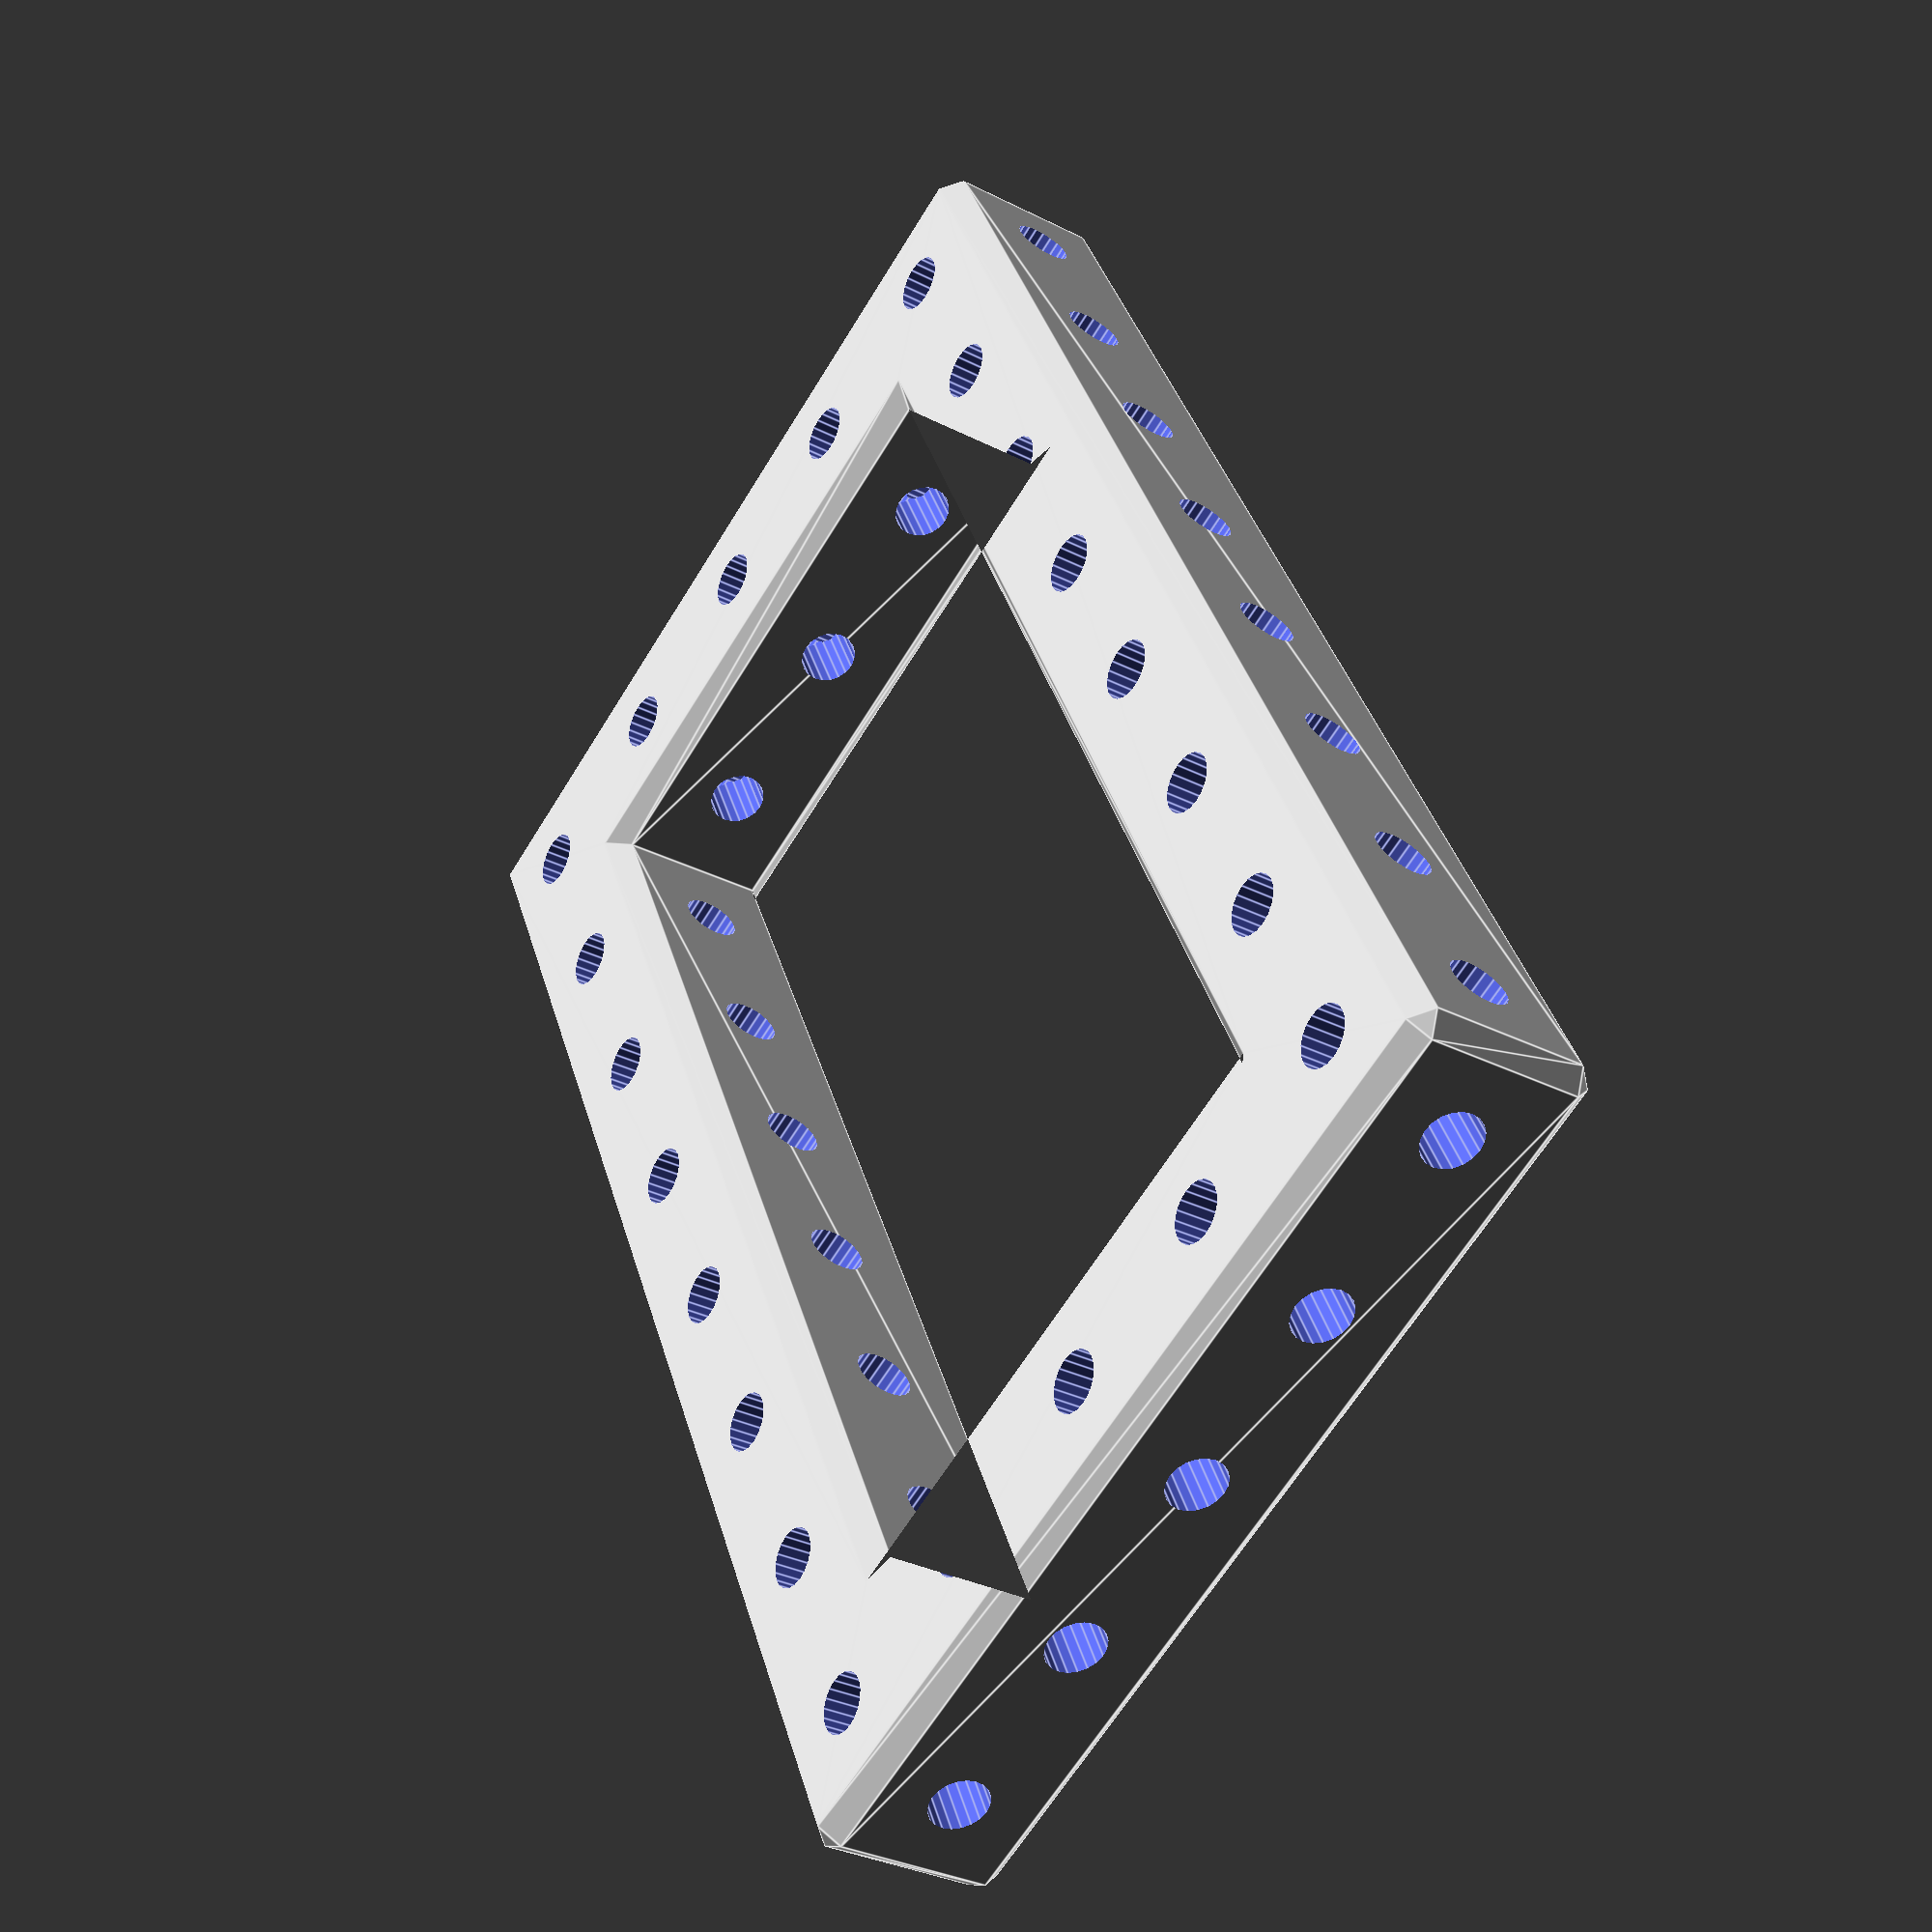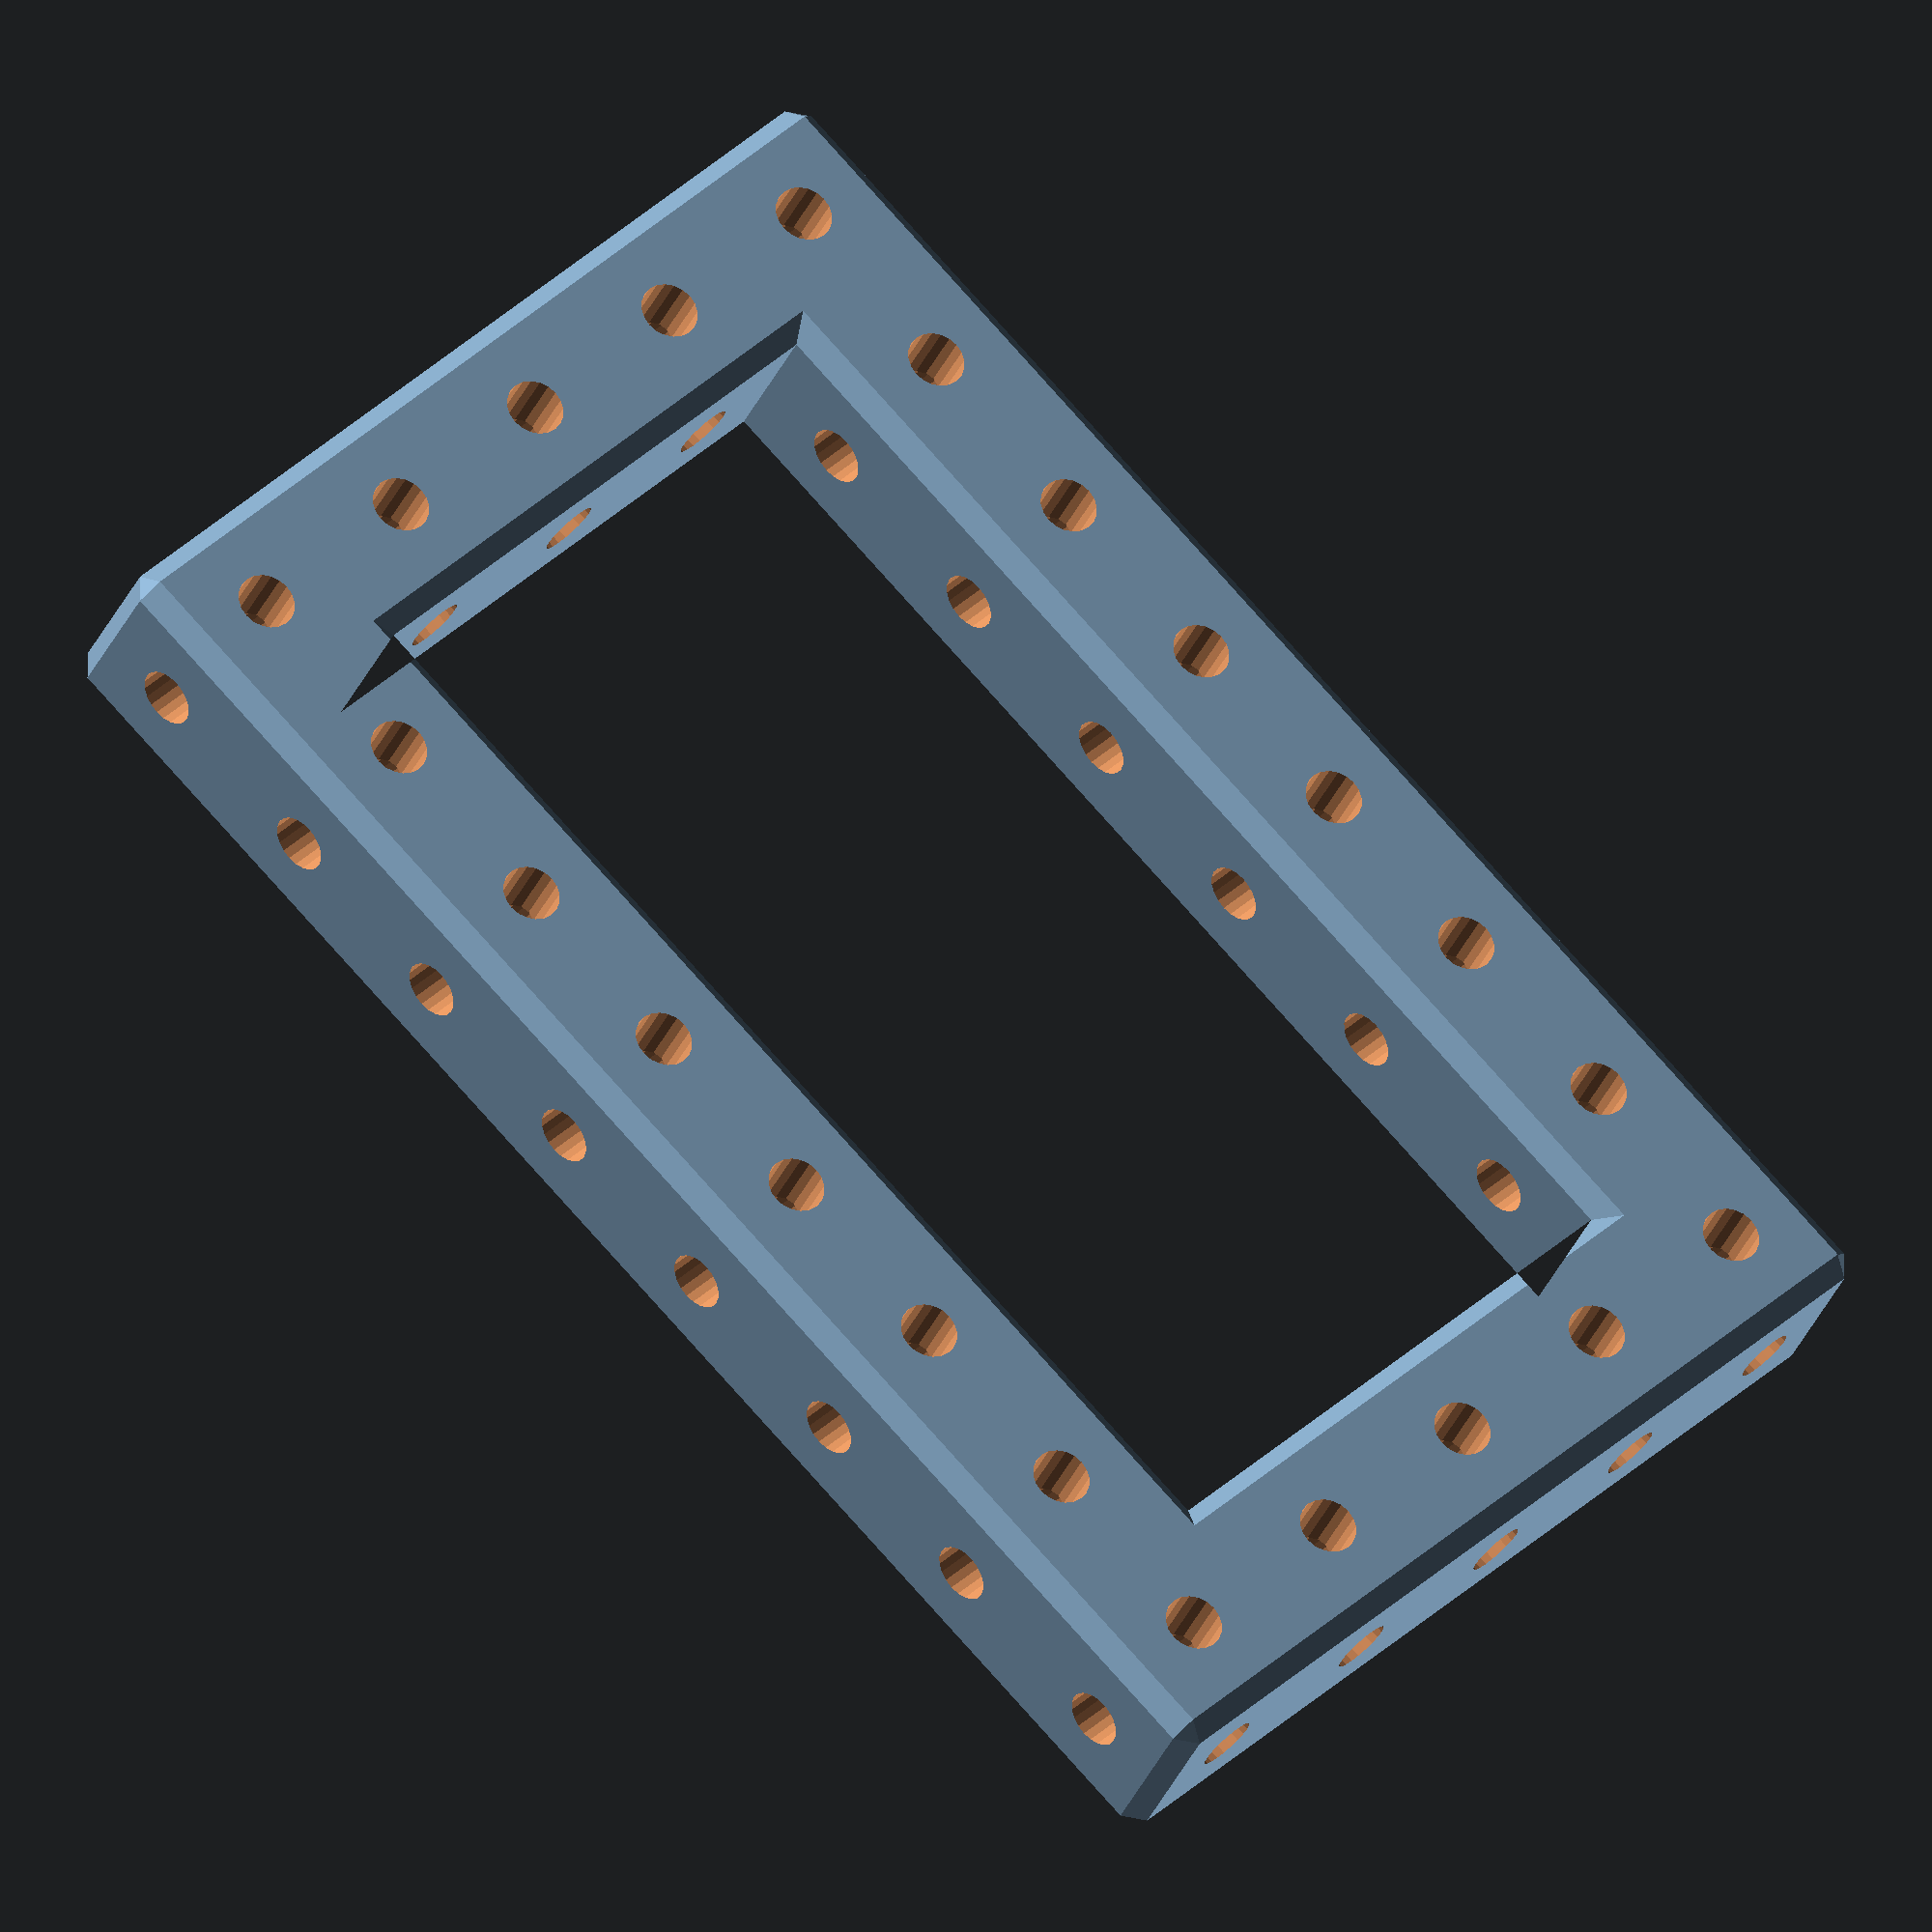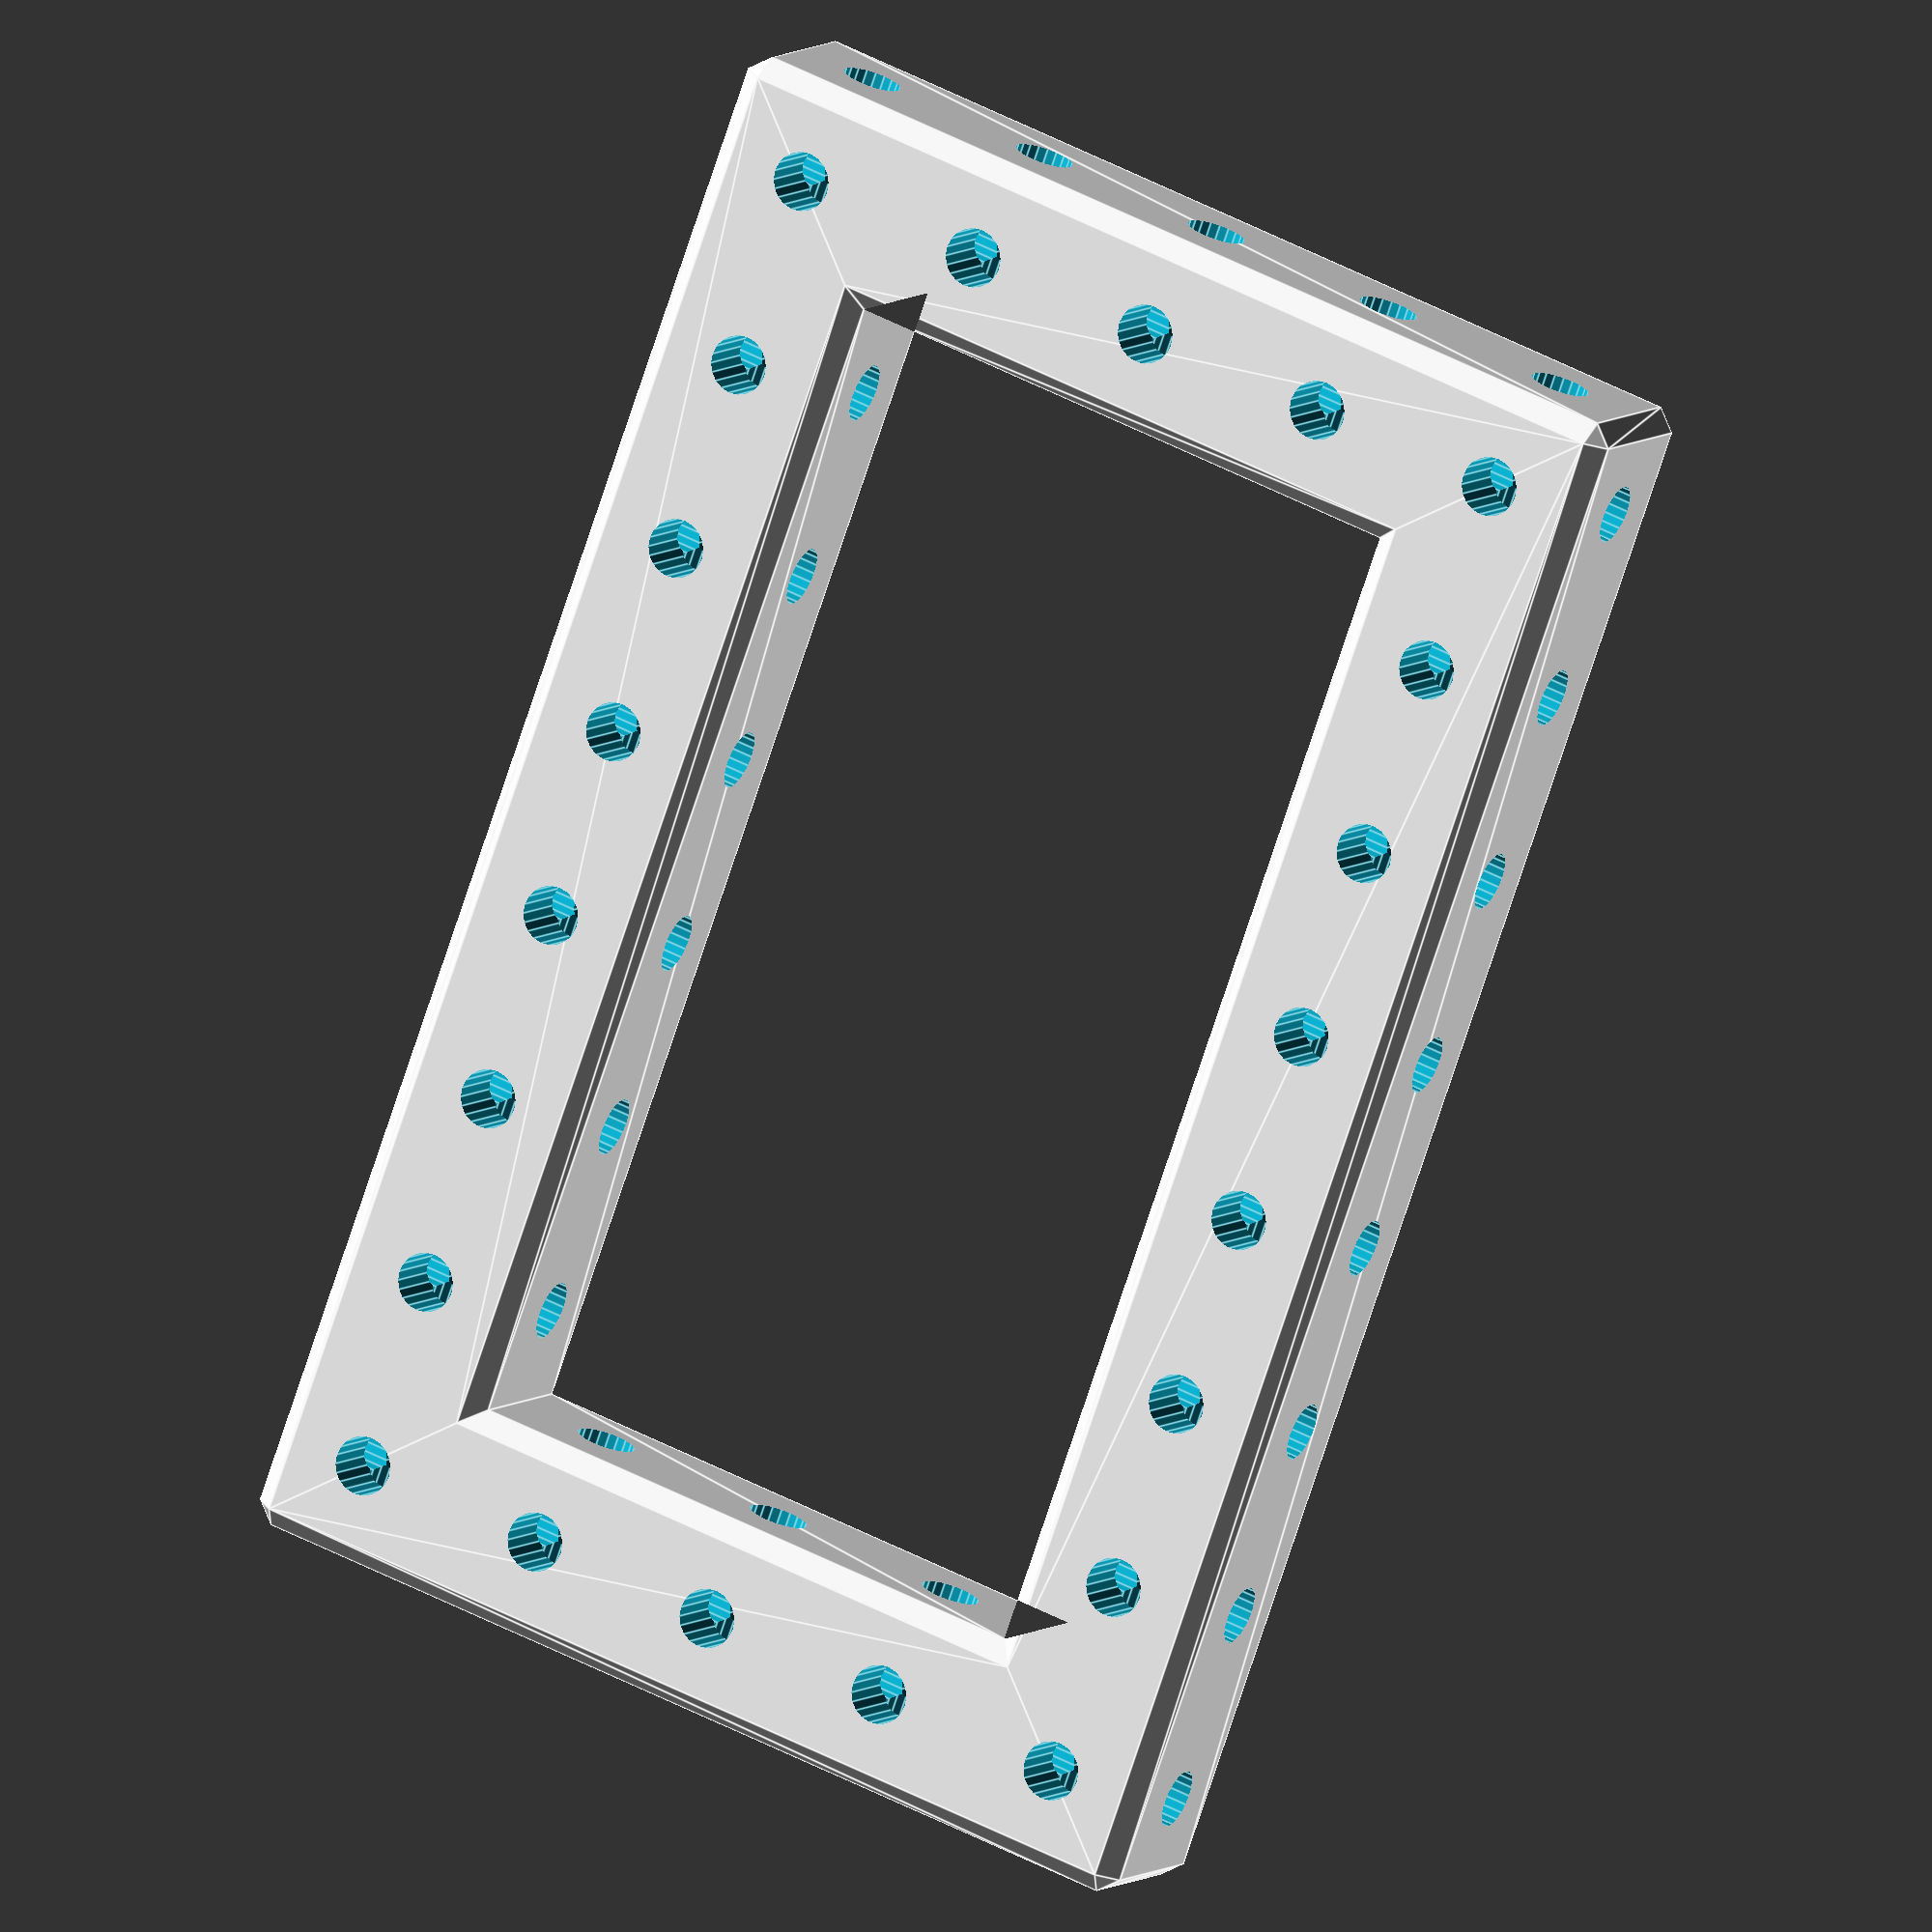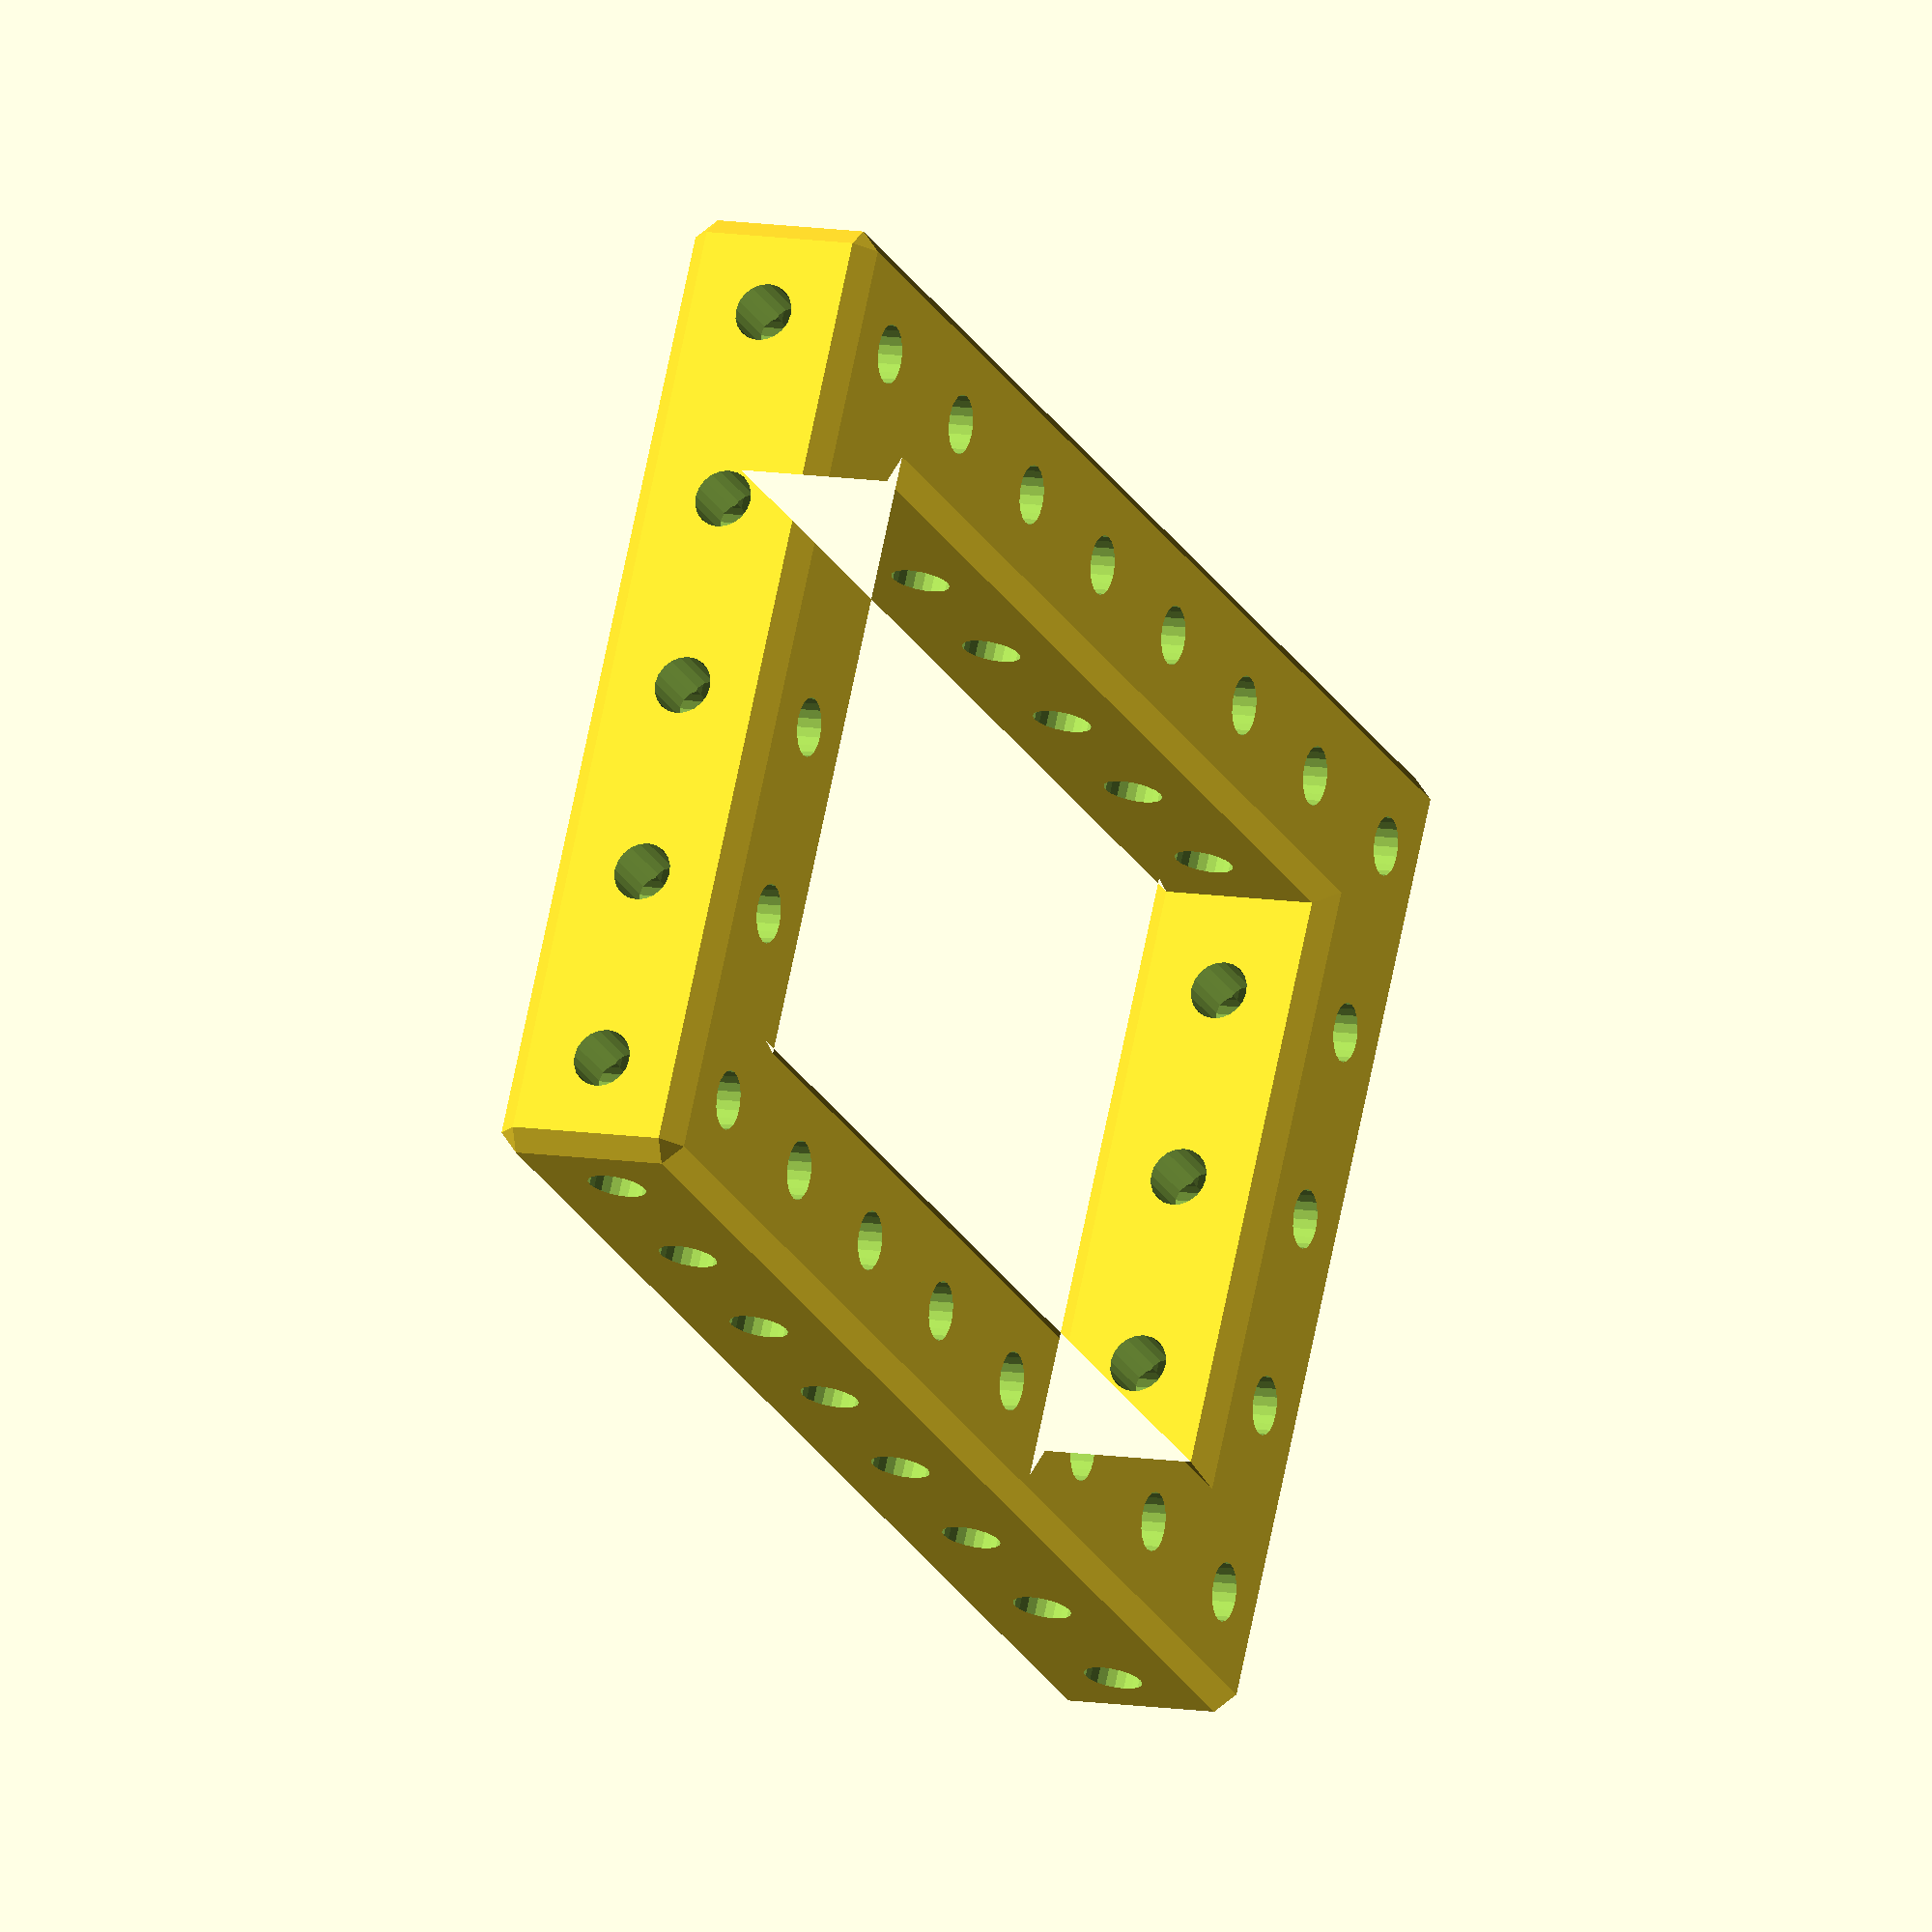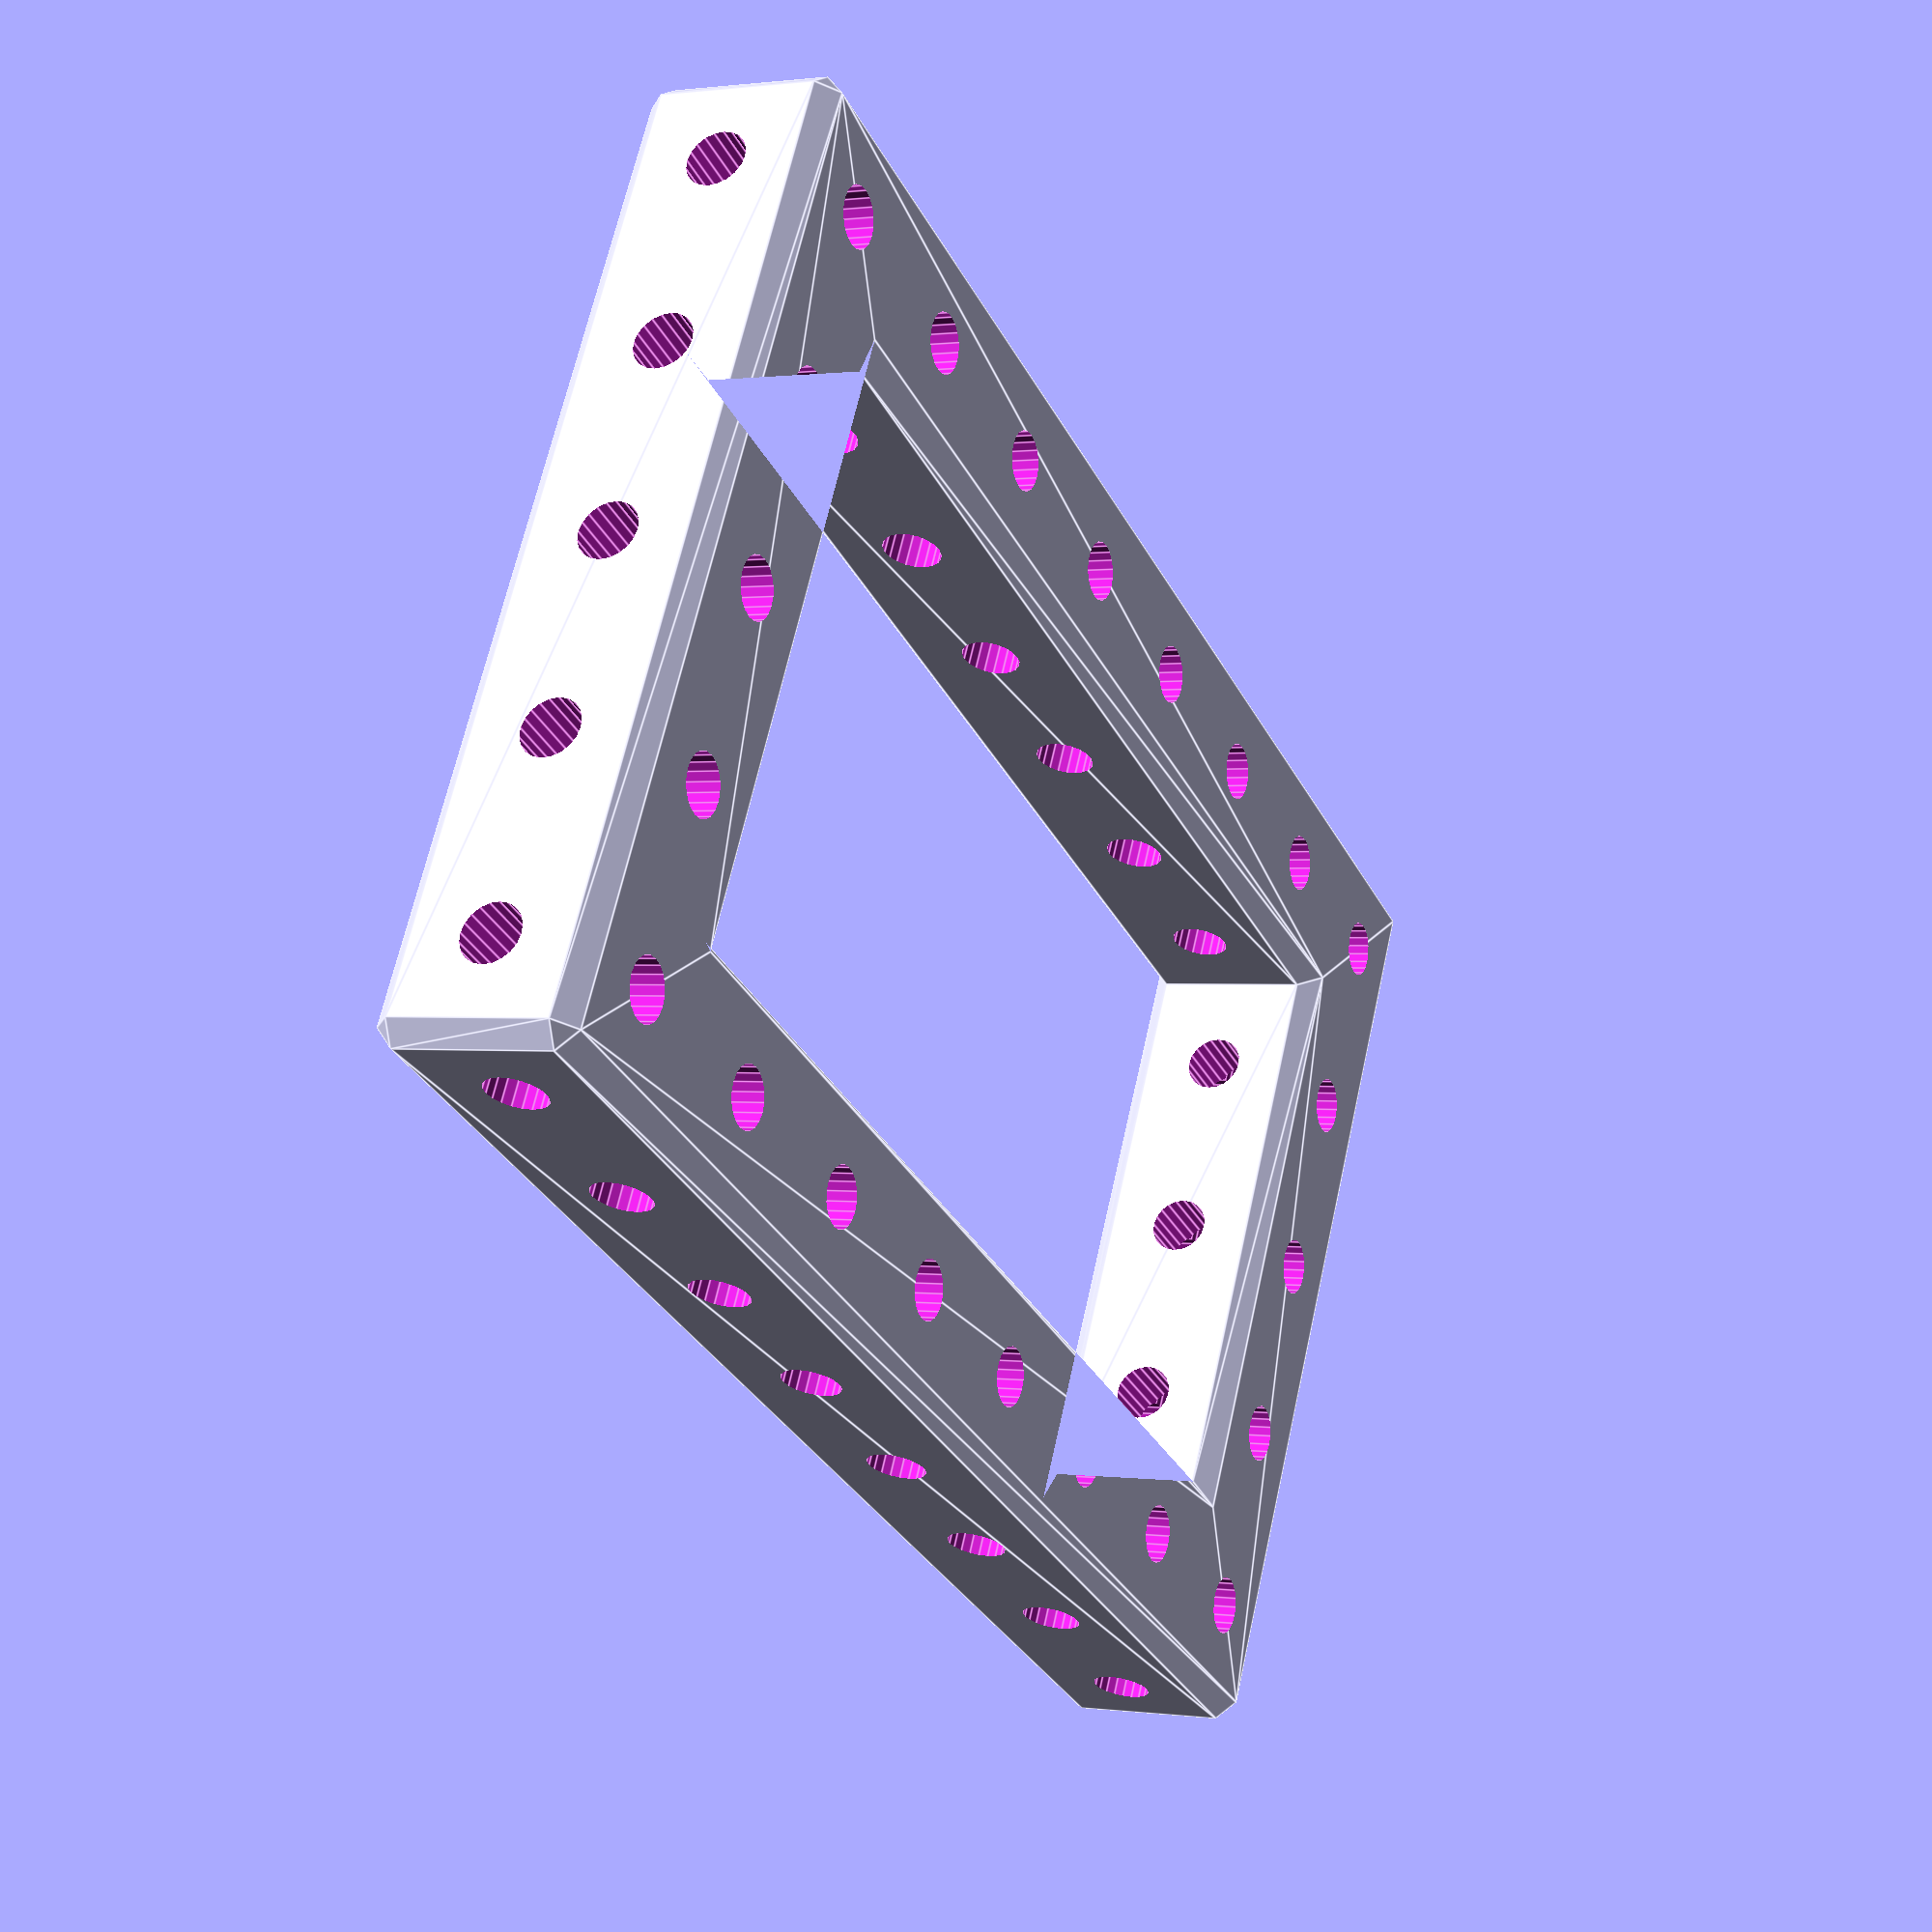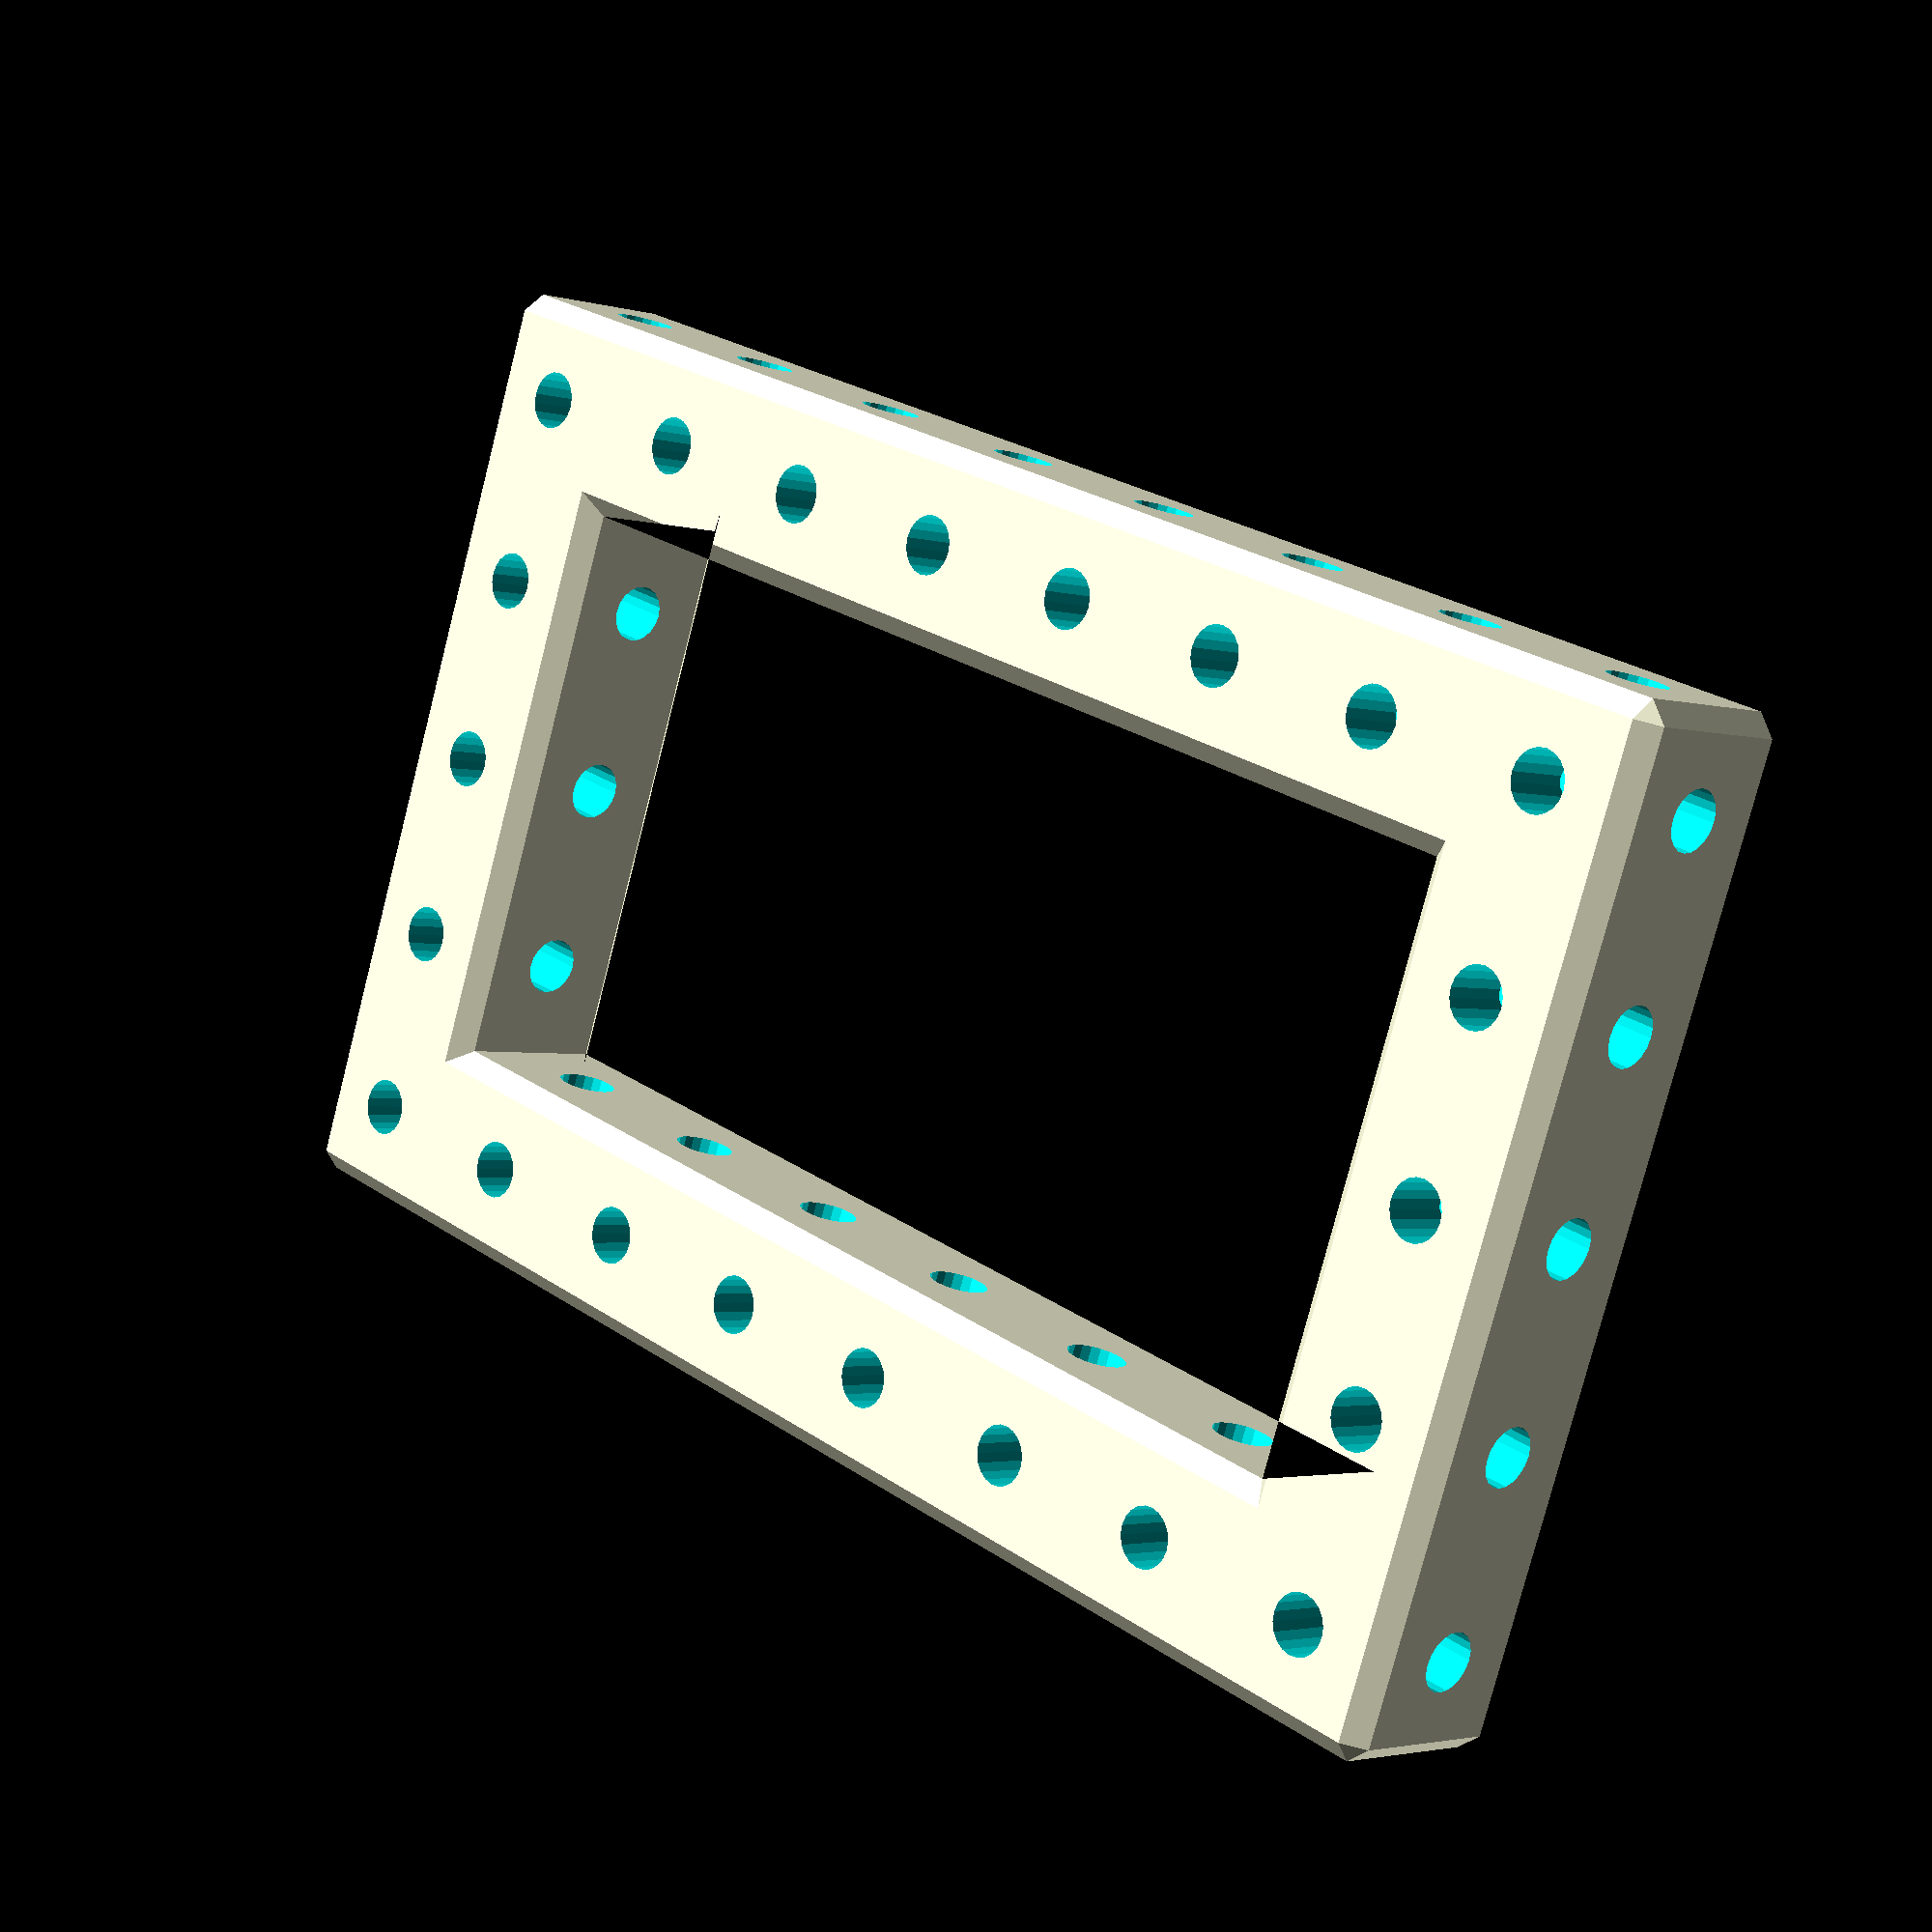
<openscad>


//EDITABLE PARAMETERS:

N = 8; // The number of 10mm length segments (and the number of holes) along the x-axis dimension.
M = 5; // same as above for y-axis dimension

HOLE_DIAMETER = 3.0; //Default 3.0 Nominal diameter of all through-holes. Adjustable to suit different printers, print settings, fasteners. 

NUT_THICKNESS = 2.5; // The nominal thickness of the nuts used in the rectangular nut pockets at the ends. Determines the shorter dimension of the rectangle that defines the pocket shape.

NUT_MIN_WIDTH = 5.5; // The inscribed diameter of the nuts used, or in other words the perpendicular distance between two opposite sides of the hexagon. Determines the longer dimension of the rectangle that defines the pocket shape.

NUT_MAX_WIDTH = 6.22; // The circumscribed diameter of the nuts used, or in other words the distance between two opposite corners of the hexagon. Determines the depth of the nut pocket, and therefore the alignment of the nut in line with the end holes.

CHAMFER = 1.0; // The length of the legs of the triangle that defines the edge chamfer profile.

DO_NUT_POCKETS = false; //set to true or false depending on whether nut pockets are desired.

//modules

module chamferFrame(dimensions,frameThickness,depth){
    //where dimensions is a vector e.g. [10,20,30], frameThickness specifies how many mm thick the outer frame is, and depth is the depth of the chamfer.
    
    f=2*depth;
    g=2*frameThickness;
    
    octaPoints = [ 
                    [1,0,0],
                    [0,1,0],
                    [-1,0,0],
                    [0,-1,0],
                    [0,0,1],
                    [0,0,-1]
                ];

    octaFaces = [   
                    [0,4,1],
                    [1,4,2],
                    [2,4,3],
                    [3,4,0],
                    [0,1,5],
                    [1,2,5],
                    [2,3,5],
                    [3,0,5] 
                ];
    translate([depth,depth,depth])
    minkowski(){
        difference(){
            cube([dimensions[0]-f,dimensions[1]-f,dimensions[2]-f]);
            translate([frameThickness-f,frameThickness-f,-10])
            cube([dimensions[0]-g+f,dimensions[1]-g+f,100]);
        }
        polyhedron(octaPoints*depth, octaFaces);
    }
}

//variables (derived and not to be edited)

h = 1;
bodyWidth = N * 10; 
bodyLength = M * 10; 
bodyHeight = h * 10;
bodyDims = [bodyWidth,bodyLength,bodyHeight];

// Part Generating Code

difference(){
    chamferFrame(bodyDims,10,1);
    
    for(i = [0:N-1]){ // hole pattern || to Z near XZ plane
        translate([5+10*i,5,0])
        cylinder(h=30,d=HOLE_DIAMETER,center=true,$fn=20);
    }
    
    for(i = [0:N-1]){ // hole pattern || to Z across from XZ plane
        translate([5+10*i,bodyLength-5,0])
        cylinder(h=30,d=HOLE_DIAMETER,center=true,$fn=20);
    }
    
    for(i = [0:M-3]){ // hole pattern || to Z near YZ plane
        translate([5,15+10*i,0])
        cylinder(h=30,d=HOLE_DIAMETER,center=true,$fn=20);
    }
    
    for(i = [0:M-3]){ // hole pattern || to Z across from YZ plane
        translate([bodyWidth-5,15+10*i,0])
        cylinder(h=30,d=HOLE_DIAMETER,center=true,$fn=20);
    }
    
    for(i = [0:N-1]){ // hole pattern || to Y axis
        translate([5+10*i,0,5]){
            rotate(90,[1,0,0]){
                cylinder(h=bodyLength*3,d=HOLE_DIAMETER,center=true,$fn=20);
            }
        }
    }
    for(i = [0:M-1]){ // hole pattern || to X axis
        translate([0,5+10*i,5]){
            rotate(90,[0,1,0]){
                cylinder(h=bodyWidth*3,d=HOLE_DIAMETER,center=true,$fn=20);
            }
        }
    }
    if(DO_NUT_POCKETS ==true){
        translate([5-(NUT_MIN_WIDTH / 2),10-(NUT_THICKNESS / 2),5-(NUT_MAX_WIDTH / 2)]){
            cube([NUT_MIN_WIDTH,NUT_THICKNESS,9],center = false);
        }
        translate([5-(NUT_MIN_WIDTH / 2),10-(NUT_THICKNESS / 2)+bodyLength - 20,5-(NUT_MAX_WIDTH / 2)]){
            cube([NUT_MIN_WIDTH,NUT_THICKNESS,9],center = false);
        }
        translate([5-(NUT_MIN_WIDTH / 2) + bodyWidth - 10,10-(NUT_THICKNESS / 2),5-(NUT_MAX_WIDTH / 2)]){
            cube([NUT_MIN_WIDTH,NUT_THICKNESS,9],center = false);
        }
        translate([5-(NUT_MIN_WIDTH / 2) + bodyWidth - 10,10-(NUT_THICKNESS / 2)+bodyLength - 20,5-(NUT_MAX_WIDTH / 2)]){
            cube([NUT_MIN_WIDTH,NUT_THICKNESS,9],center = false);
        }
        translate([0,10,0]){
            rotate(90,[0,0,-1]){
                translate([5-(NUT_MIN_WIDTH / 2),10-(NUT_THICKNESS / 2),5-(NUT_MAX_WIDTH / 2)]){
                    cube([NUT_MIN_WIDTH,NUT_THICKNESS,9],center = false);
                }
                translate([5-(NUT_MIN_WIDTH / 2),10-(NUT_THICKNESS / 2)+bodyWidth - 20,5-(NUT_MAX_WIDTH / 2)]){
                    cube([NUT_MIN_WIDTH,NUT_THICKNESS,9],center = false);
                }
            }
        }
        translate([0,bodyLength,0]){
            rotate(90,[0,0,-1]){
                translate([5-(NUT_MIN_WIDTH / 2),10-(NUT_THICKNESS / 2),5-(NUT_MAX_WIDTH / 2)]){
                    cube([NUT_MIN_WIDTH,NUT_THICKNESS,9],center = false);
                }
                translate([5-(NUT_MIN_WIDTH / 2),10-(NUT_THICKNESS / 2)+bodyWidth - 20,5-(NUT_MAX_WIDTH / 2)]){
                    cube([NUT_MIN_WIDTH,NUT_THICKNESS,9],center = false);
                }
            }
        }
    }
    
}






</openscad>
<views>
elev=32.6 azim=295.9 roll=234.8 proj=p view=edges
elev=30.6 azim=45.4 roll=340.8 proj=o view=solid
elev=173.6 azim=70.0 roll=336.4 proj=o view=edges
elev=350.1 azim=150.3 roll=114.1 proj=o view=wireframe
elev=179.6 azim=151.3 roll=63.6 proj=p view=edges
elev=182.7 azim=159.7 roll=315.7 proj=p view=solid
</views>
